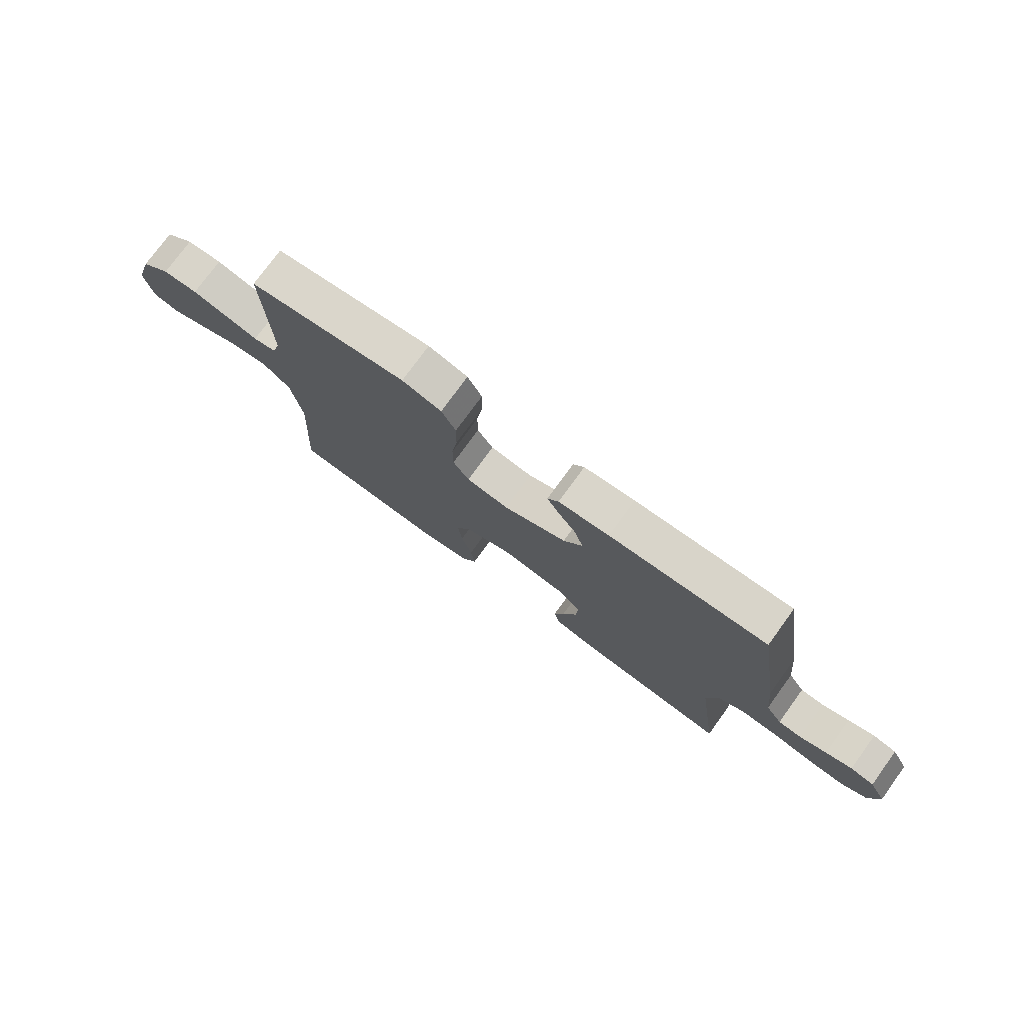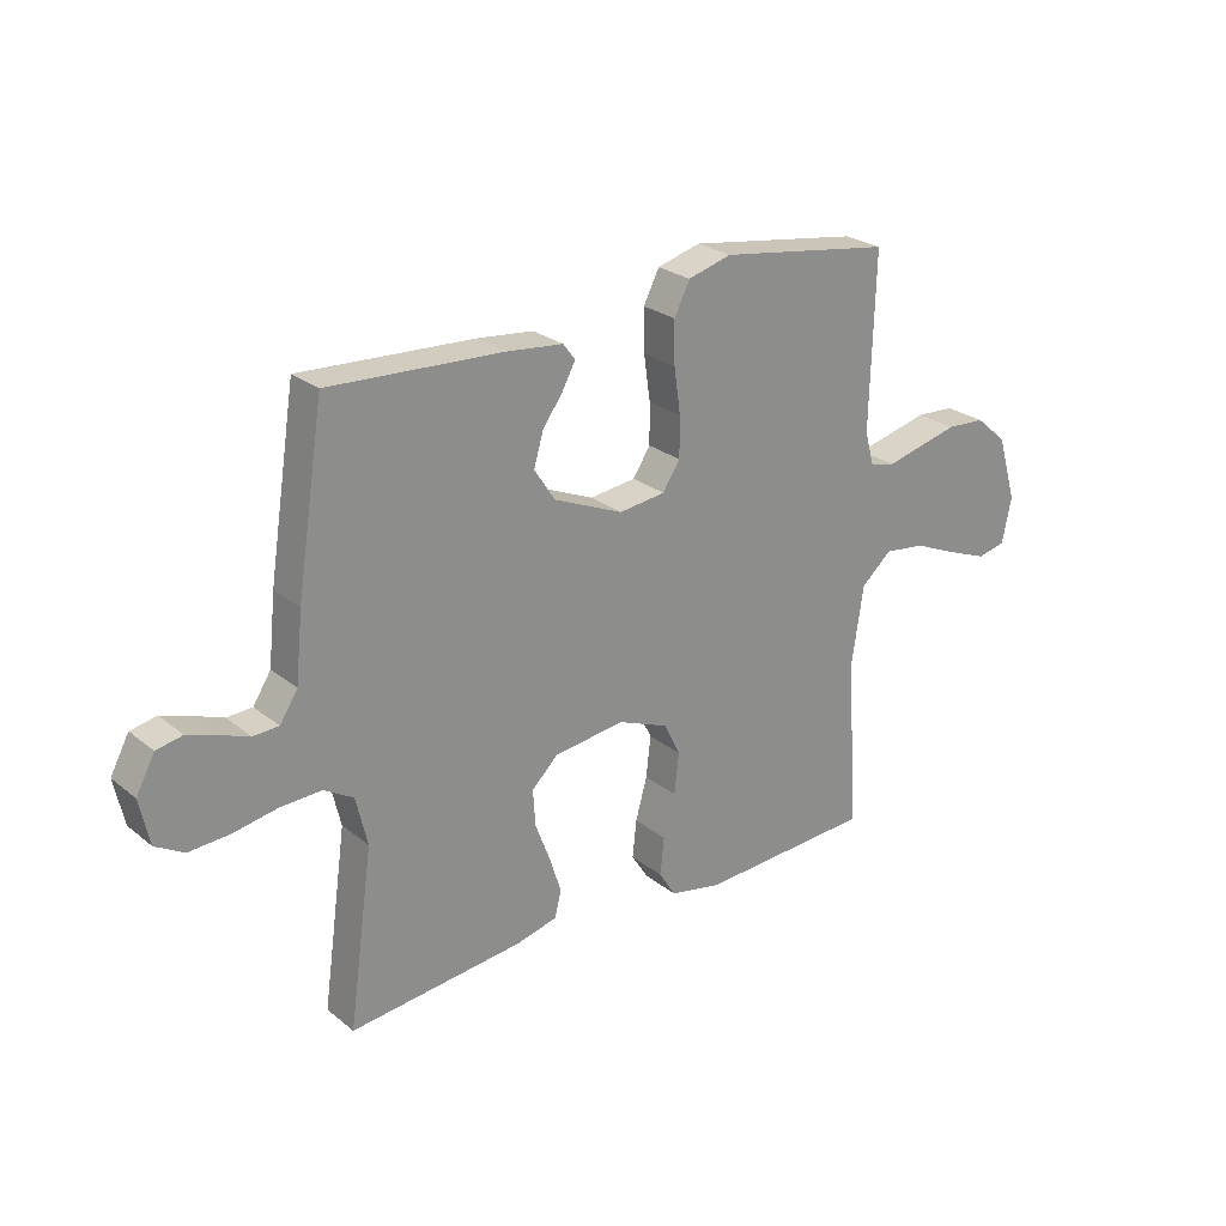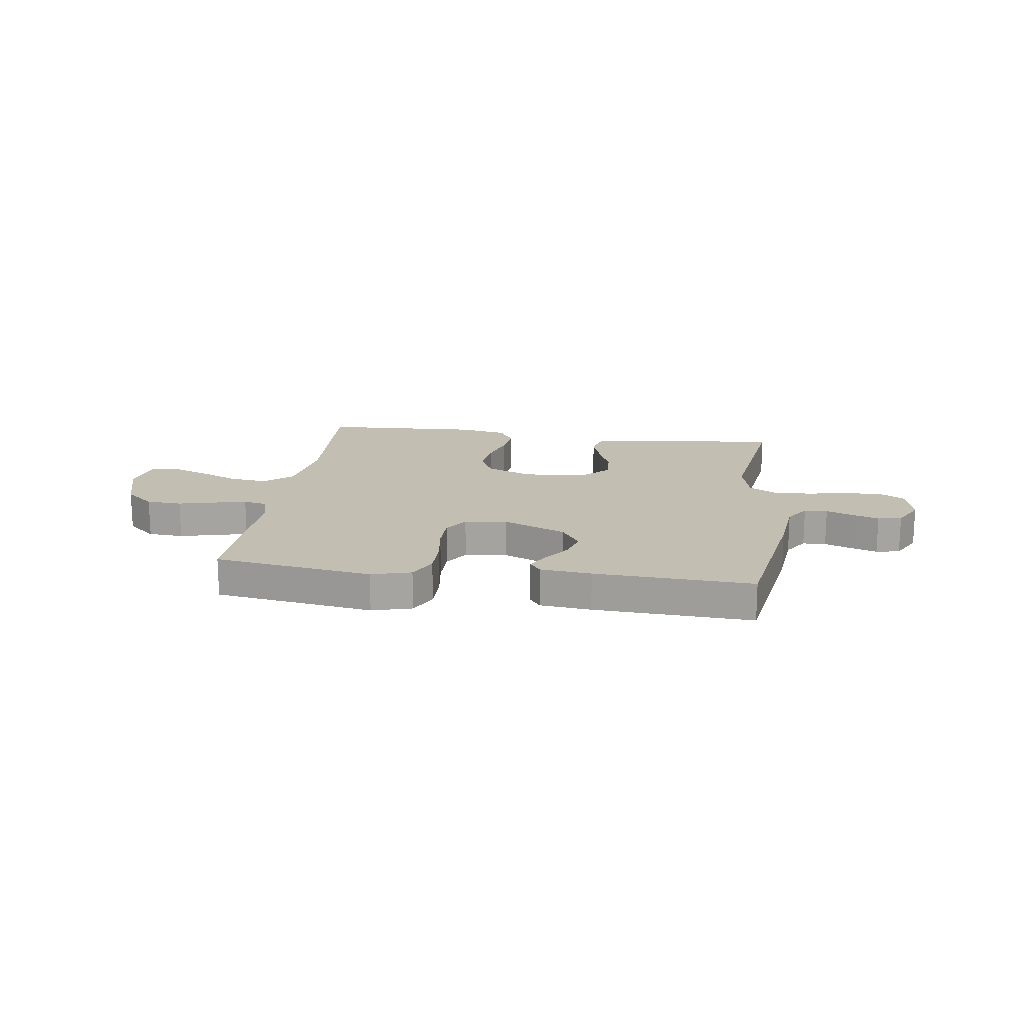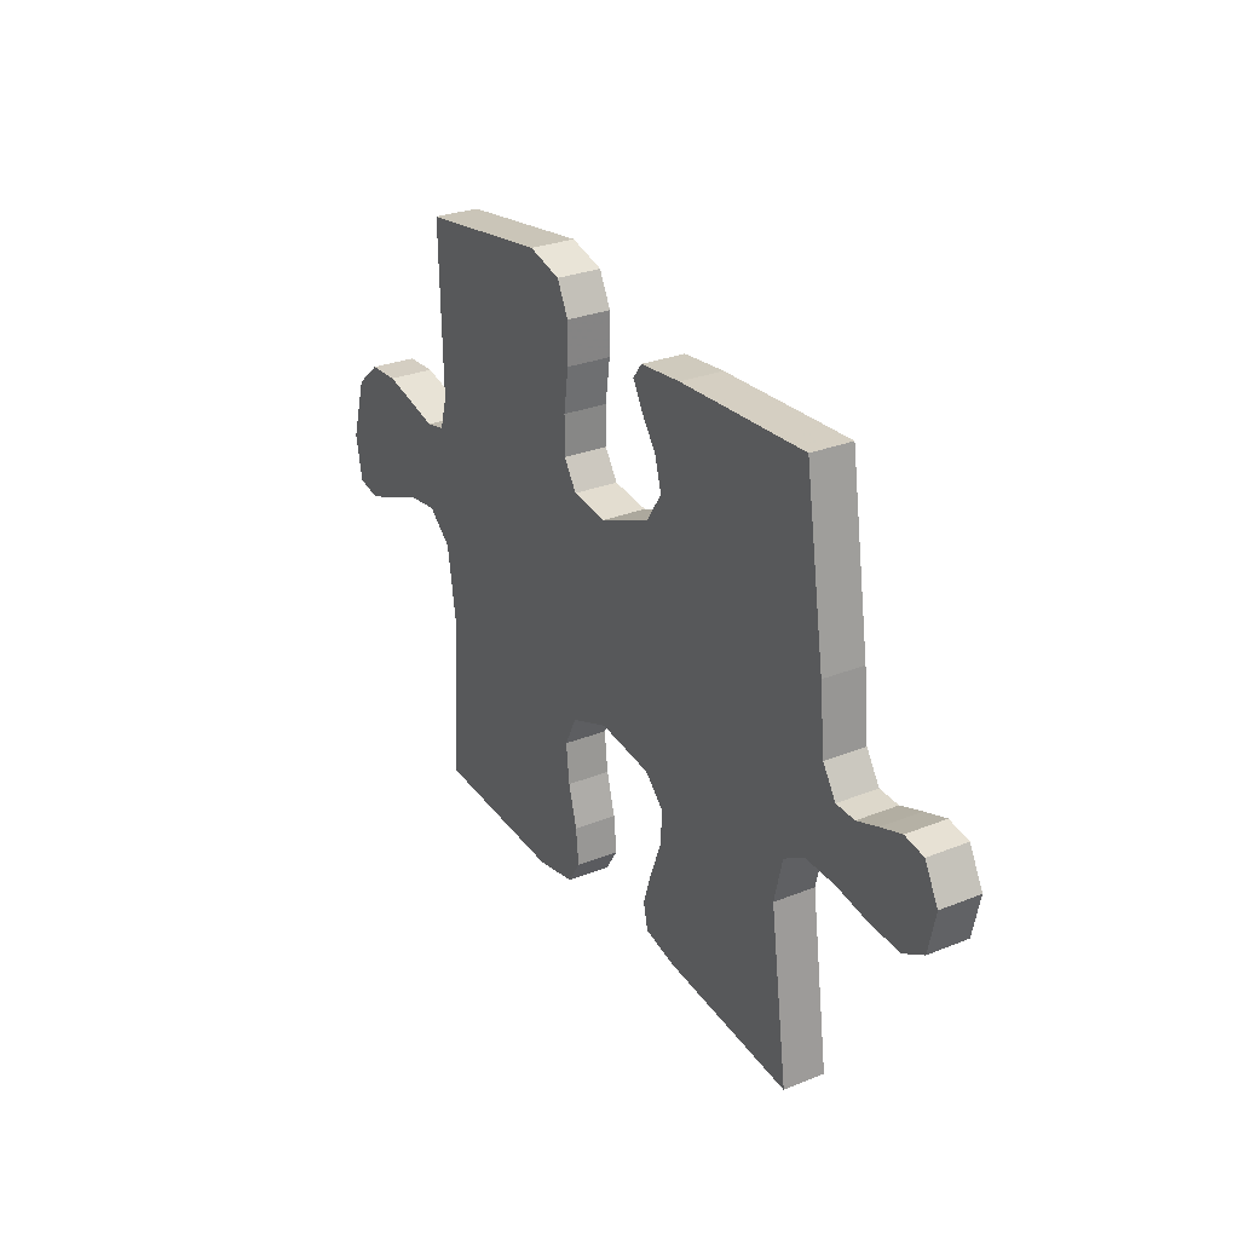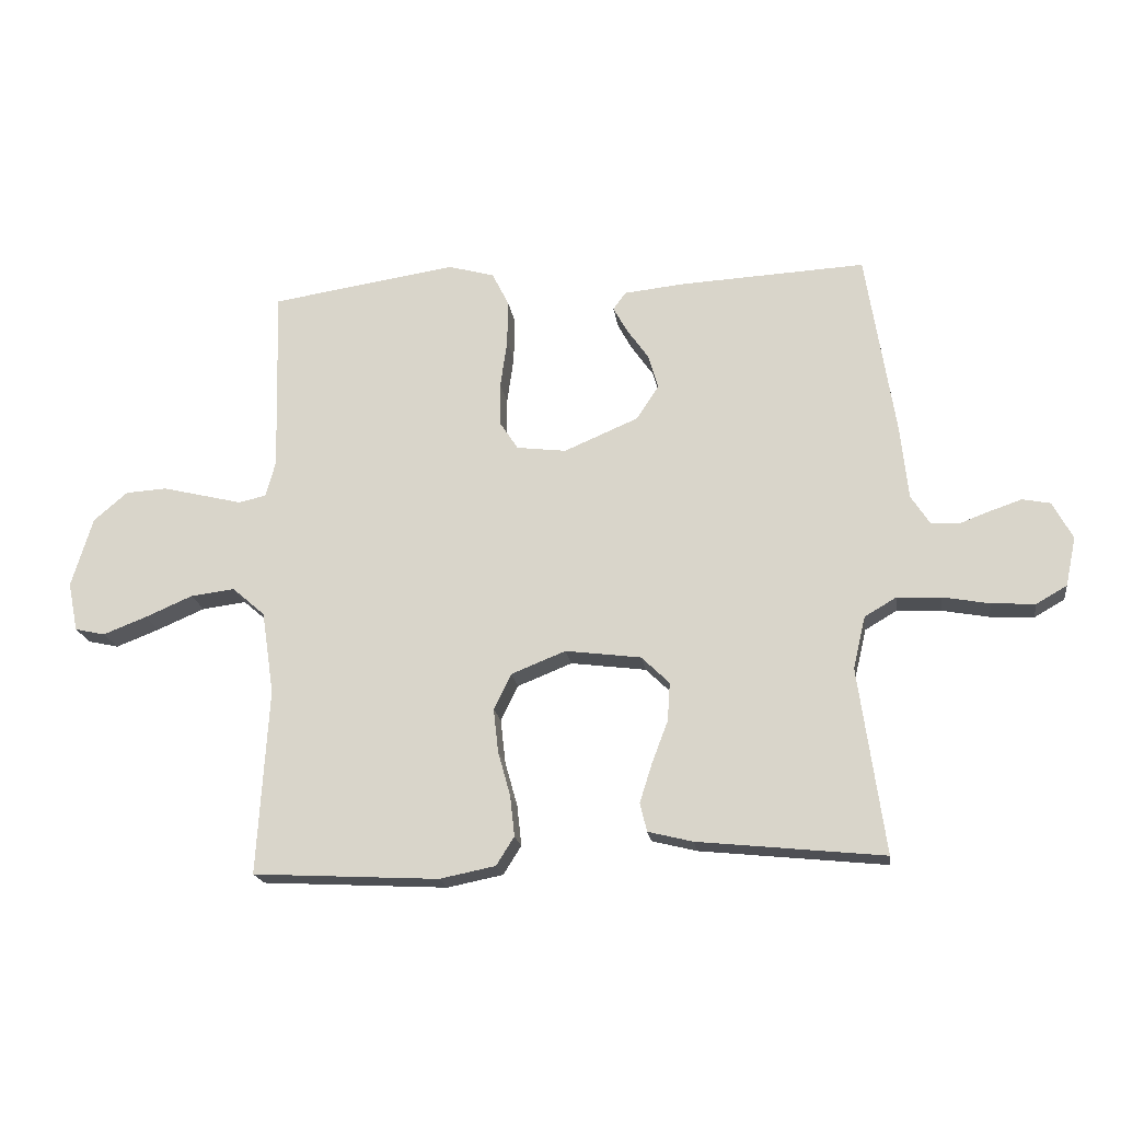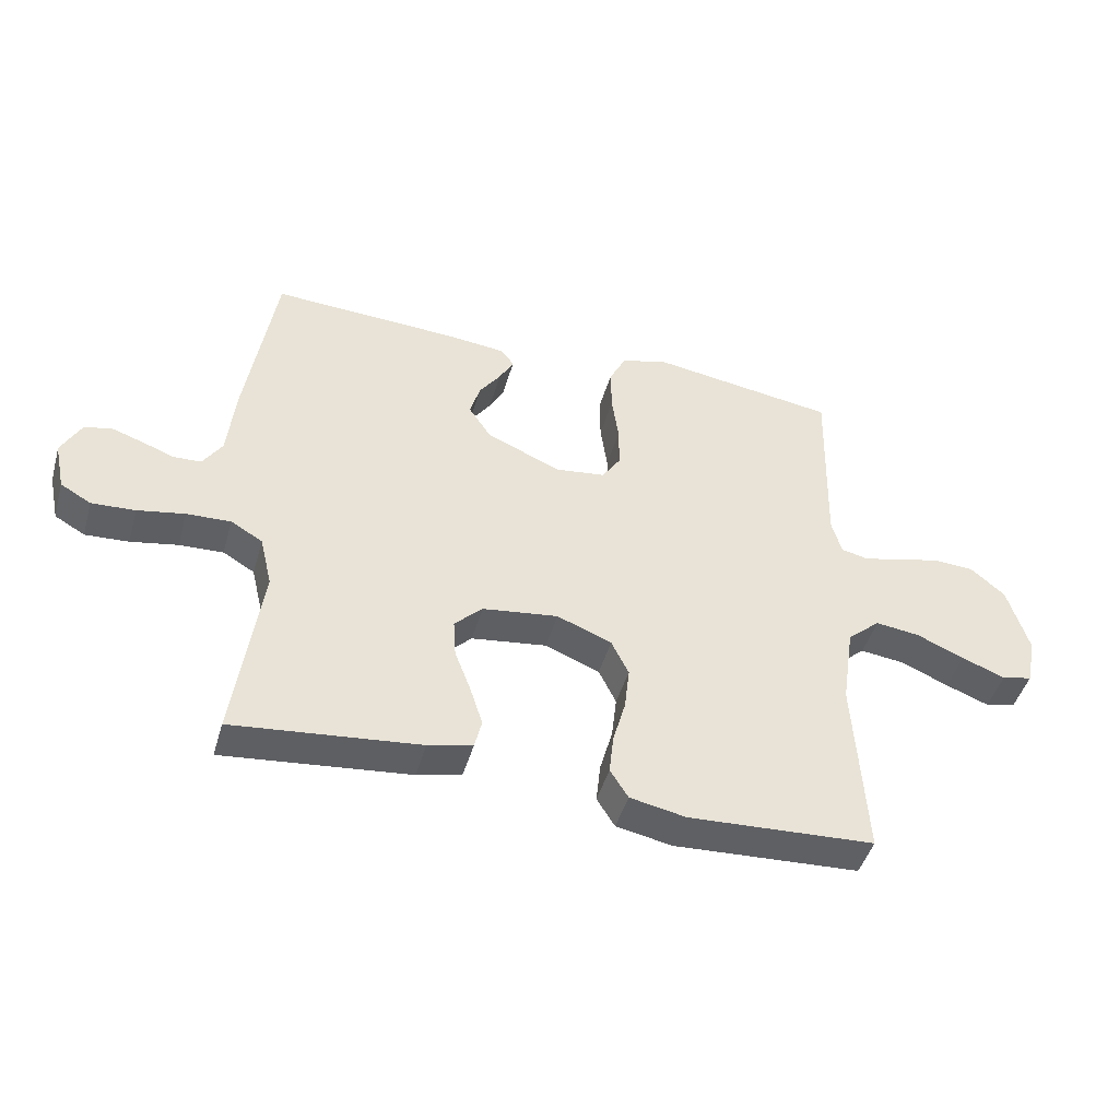
<metadata>
{"format":"obj","ext":"obj","renderer":"f3d","projection":"perspective","resolution":1024,"background":"white","views":[{"elev":76.2,"azim":36.0,"up":"+Z"},{"elev":25.3,"azim":141.7,"up":"+Z"},{"elev":17.1,"azim":8.0,"up":"+Y"},{"elev":28.7,"azim":59.0,"up":"+Z"},{"elev":-19.2,"azim":8.1,"up":"+Z"},{"elev":-45.6,"azim":164.2,"up":"+Z"}]}
</metadata>
<code>
v -0.5 0.07 -0.5
v -0.482 0.07 -0.2
v -0.502 0.07 -0.067
v -0.555 0.07 -0.021
v -0.626 0.07 -0.03
v -0.703 0.07 -0.063
v -0.773 0.07 -0.09
v -0.822 0.07 -0.079
v -0.838 0.07 0
v -0.804 0.07 0.113
v -0.749 0.07 0.16
v -0.682 0.07 0.164
v -0.613 0.07 0.147
v -0.552 0.07 0.132
v -0.508 0.07 0.142
v -0.492 0.07 0.2
v -0.5 0.07 0.5
v -0.2 0.07 0.545
v -0.125 0.07 0.524
v -0.098 0.07 0.47
v -0.099 0.07 0.397
v -0.11 0.07 0.319
v -0.11 0.07 0.25
v -0.08 0.07 0.204
v 0 0.07 0.194
v 0.12 0.07 0.245
v 0.156 0.07 0.3
v 0.14 0.07 0.355
v 0.105 0.07 0.405
v 0.082 0.07 0.447
v 0.103 0.07 0.475
v 0.2 0.07 0.485
v 0.5 0.07 0.5
v 0.547 0.07 0.2
v 0.559 0.07 0.083
v 0.59 0.07 0.035
v 0.634 0.07 0.033
v 0.685 0.07 0.052
v 0.735 0.07 0.069
v 0.78 0.07 0.06
v 0.812 0.07 0
v 0.795 0.07 -0.079
v 0.746 0.07 -0.107
v 0.676 0.07 -0.103
v 0.6 0.07 -0.089
v 0.529 0.07 -0.086
v 0.478 0.07 -0.116
v 0.458 0.07 -0.2
v 0.5 0.07 -0.5
v 0.2 0.07 -0.469
v 0.128 0.07 -0.451
v 0.117 0.07 -0.405
v 0.137 0.07 -0.342
v 0.163 0.07 -0.274
v 0.167 0.07 -0.212
v 0.122 0.07 -0.168
v 0 0.07 -0.152
v -0.088 0.07 -0.187
v -0.116 0.07 -0.244
v -0.108 0.07 -0.315
v -0.088 0.07 -0.387
v -0.081 0.07 -0.452
v -0.11 0.07 -0.498
v -0.2 0.07 -0.516
v -0.5 0 -0.5
v -0.482 0 -0.2
v -0.502 0 -0.067
v -0.555 0 -0.021
v -0.626 0 -0.03
v -0.703 0 -0.063
v -0.773 0 -0.09
v -0.822 0 -0.079
v -0.838 0 0
v -0.804 0 0.113
v -0.749 0 0.16
v -0.682 0 0.164
v -0.613 0 0.147
v -0.552 0 0.132
v -0.508 0 0.142
v -0.492 0 0.2
v -0.5 0 0.5
v -0.2 0 0.545
v -0.125 0 0.524
v -0.098 0 0.47
v -0.099 0 0.397
v -0.11 0 0.319
v -0.11 0 0.25
v -0.08 0 0.204
v 0 0 0.194
v 0.12 0 0.245
v 0.156 0 0.3
v 0.14 0 0.355
v 0.105 0 0.405
v 0.082 0 0.447
v 0.103 0 0.475
v 0.2 0 0.485
v 0.5 0 0.5
v 0.547 0 0.2
v 0.559 0 0.083
v 0.59 0 0.035
v 0.634 0 0.033
v 0.685 0 0.052
v 0.735 0 0.069
v 0.78 0 0.06
v 0.812 0 0
v 0.795 0 -0.079
v 0.746 0 -0.107
v 0.676 0 -0.103
v 0.6 0 -0.089
v 0.529 0 -0.086
v 0.478 0 -0.116
v 0.458 0 -0.2
v 0.5 0 -0.5
v 0.2 0 -0.469
v 0.128 0 -0.451
v 0.117 0 -0.405
v 0.137 0 -0.342
v 0.163 0 -0.274
v 0.167 0 -0.212
v 0.122 0 -0.168
v 0 0 -0.152
v -0.088 0 -0.187
v -0.116 0 -0.244
v -0.108 0 -0.315
v -0.088 0 -0.387
v -0.081 0 -0.452
v -0.11 0 -0.498
v -0.2 0 -0.516
f 64 1 2
f 63 64 2
f 62 63 2
f 61 62 2
f 60 61 2
f 59 60 2 3
f 58 59 3 4
f 57 58 4
f 56 57 4
f 52 53 54
f 51 52 54
f 50 51 54
f 49 50 54
f 48 49 54
f 47 48 54 55
f 46 47 55 56
f 43 44 45
f 42 43 45
f 41 42 45
f 40 41 45
f 39 40 45
f 38 39 45
f 37 38 45
f 36 37 45 46
f 46 56 4
f 36 46 4
f 35 36 4
f 33 34 35
f 32 33 35
f 31 32 35
f 30 31 35
f 29 30 35
f 28 29 35
f 20 21 22
f 19 20 22
f 18 19 22
f 17 18 22
f 16 17 22
f 15 16 22 23
f 11 12 13
f 10 11 13
f 9 10 13
f 8 9 13
f 7 8 13
f 6 7 13
f 5 6 13
f 4 5 13 14
f 35 4 14 15
f 27 28 35
f 26 27 35
f 25 26 35
f 24 25 35 15
f 15 23 24
f 66 65 128
f 66 128 127
f 66 127 126
f 66 126 125
f 66 125 124
f 67 66 124 123
f 68 67 123 122
f 68 122 121
f 68 121 120
f 118 117 116
f 118 116 115
f 118 115 114
f 118 114 113
f 118 113 112
f 119 118 112 111
f 120 119 111 110
f 109 108 107
f 109 107 106
f 109 106 105
f 109 105 104
f 109 104 103
f 109 103 102
f 109 102 101
f 110 109 101 100
f 68 120 110
f 68 110 100
f 68 100 99
f 99 98 97
f 99 97 96
f 99 96 95
f 99 95 94
f 99 94 93
f 99 93 92
f 86 85 84
f 86 84 83
f 86 83 82
f 86 82 81
f 86 81 80
f 87 86 80 79
f 77 76 75
f 77 75 74
f 77 74 73
f 77 73 72
f 77 72 71
f 77 71 70
f 77 70 69
f 78 77 69 68
f 79 78 68 99
f 99 92 91
f 99 91 90
f 99 90 89
f 79 99 89 88
f 88 87 79
f 1 65 66 2
f 2 66 67 3
f 3 67 68 4
f 4 68 69 5
f 5 69 70 6
f 6 70 71 7
f 7 71 72 8
f 8 72 73 9
f 9 73 74 10
f 10 74 75 11
f 11 75 76 12
f 12 76 77 13
f 13 77 78 14
f 14 78 79 15
f 15 79 80 16
f 16 80 81 17
f 17 81 82 18
f 18 82 83 19
f 19 83 84 20
f 20 84 85 21
f 21 85 86 22
f 22 86 87 23
f 23 87 88 24
f 24 88 89 25
f 25 89 90 26
f 26 90 91 27
f 27 91 92 28
f 28 92 93 29
f 29 93 94 30
f 30 94 95 31
f 31 95 96 32
f 32 96 97 33
f 33 97 98 34
f 34 98 99 35
f 35 99 100 36
f 36 100 101 37
f 37 101 102 38
f 38 102 103 39
f 39 103 104 40
f 40 104 105 41
f 41 105 106 42
f 42 106 107 43
f 43 107 108 44
f 44 108 109 45
f 45 109 110 46
f 46 110 111 47
f 47 111 112 48
f 48 112 113 49
f 49 113 114 50
f 50 114 115 51
f 51 115 116 52
f 52 116 117 53
f 53 117 118 54
f 54 118 119 55
f 55 119 120 56
f 56 120 121 57
f 57 121 122 58
f 58 122 123 59
f 59 123 124 60
f 60 124 125 61
f 61 125 126 62
f 62 126 127 63
f 63 127 128 64
f 64 128 65 1

</code>
